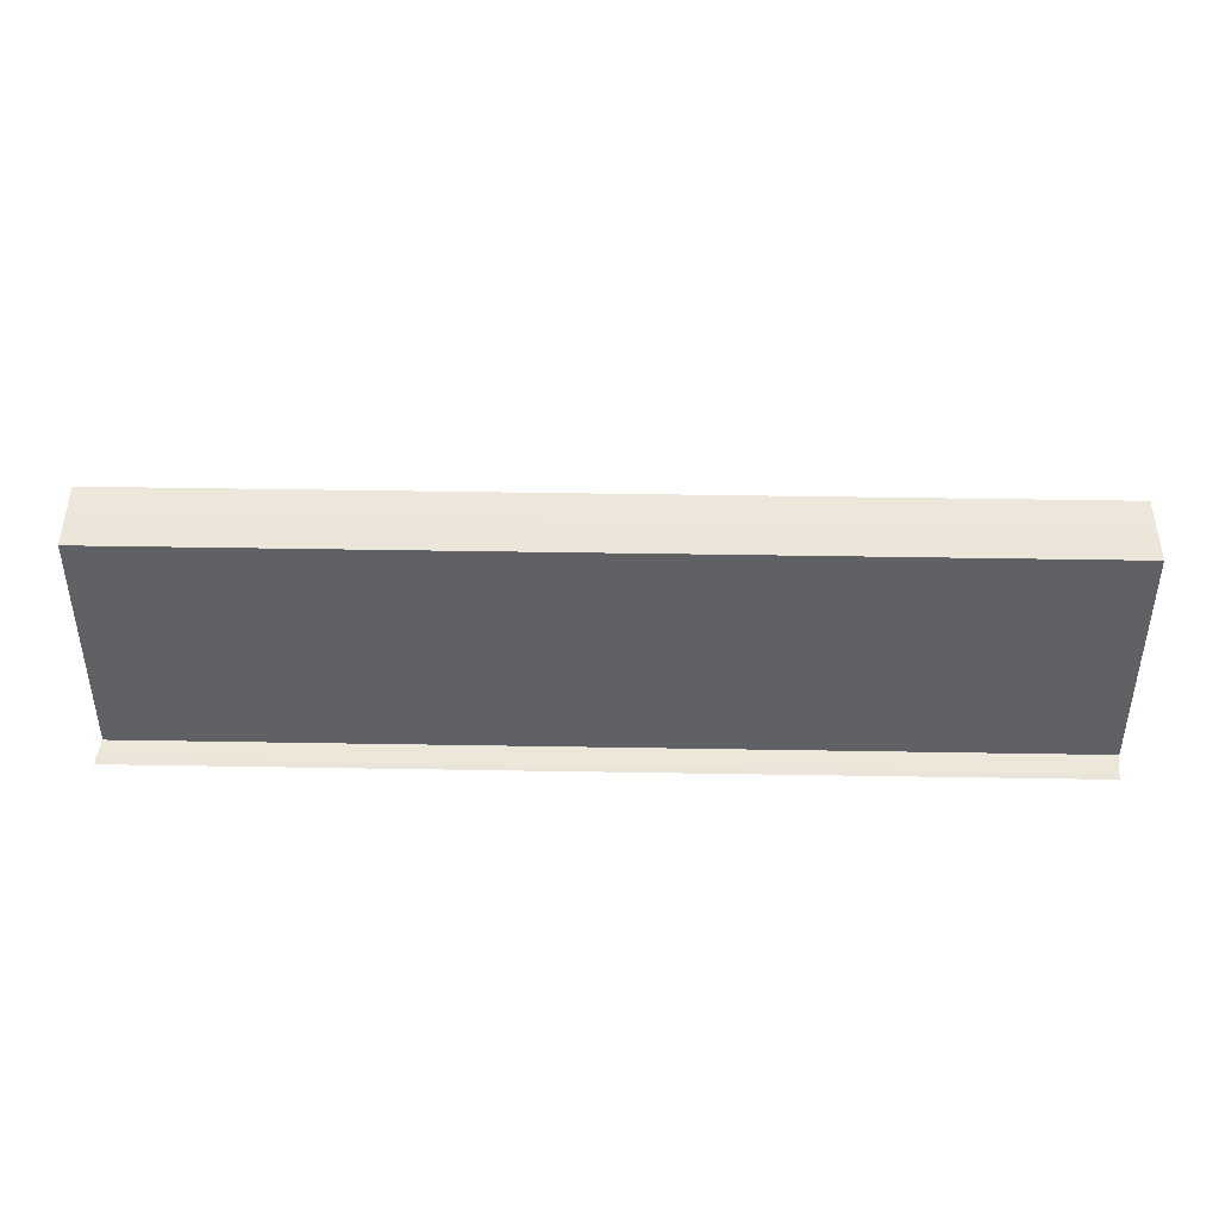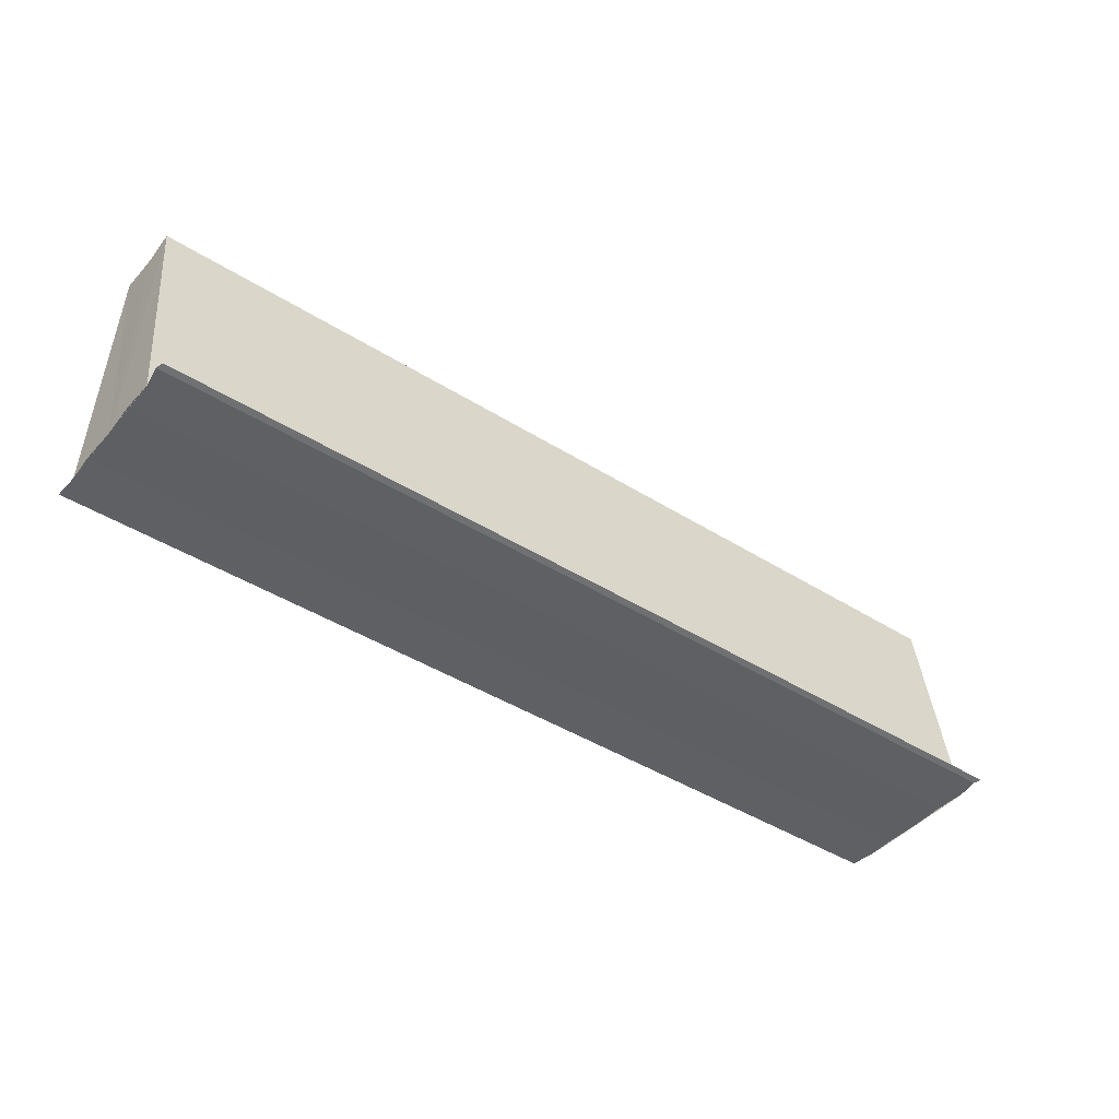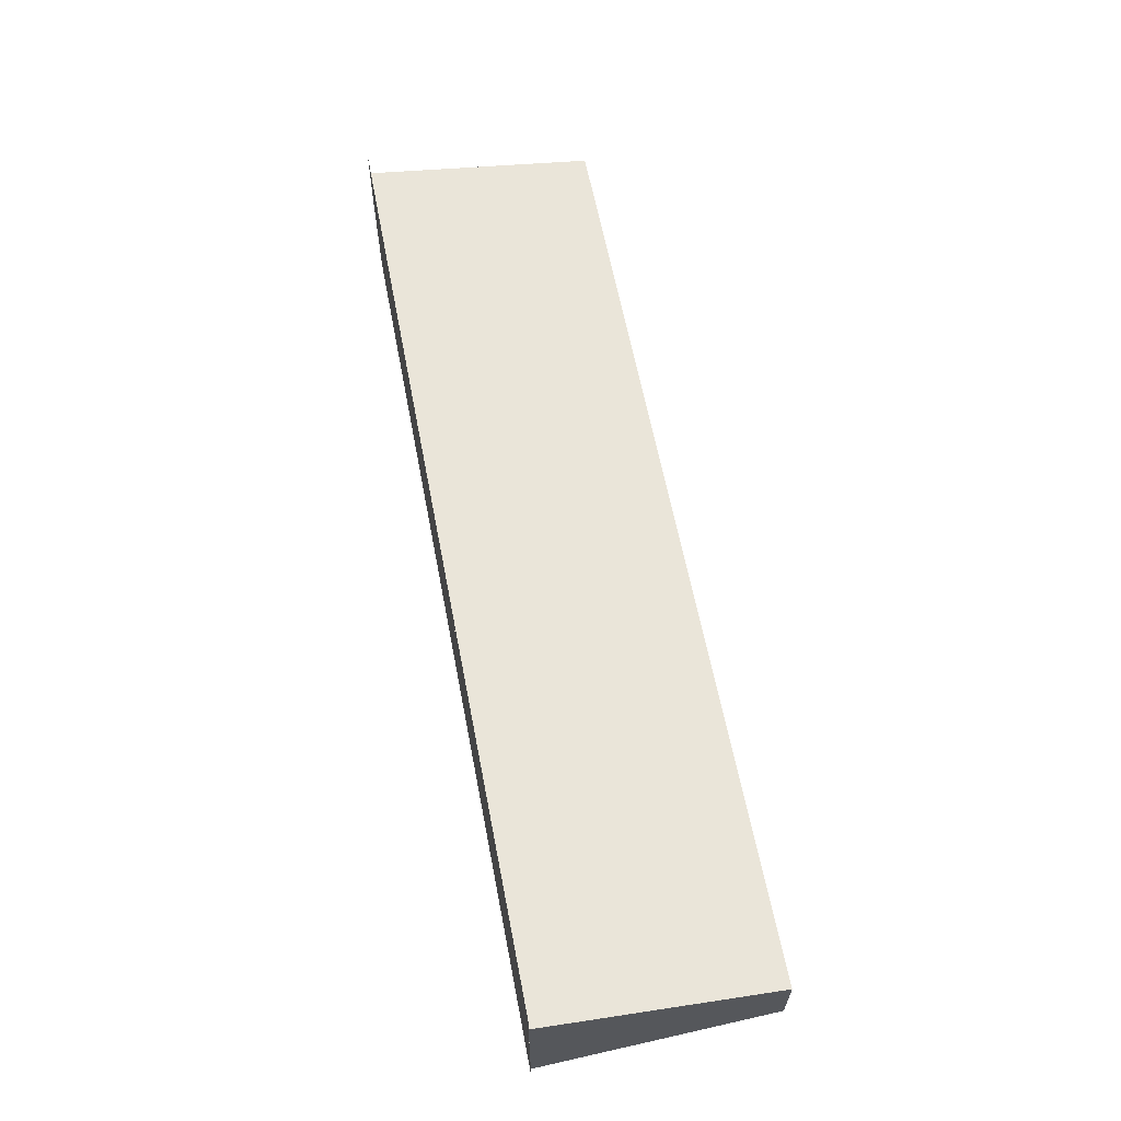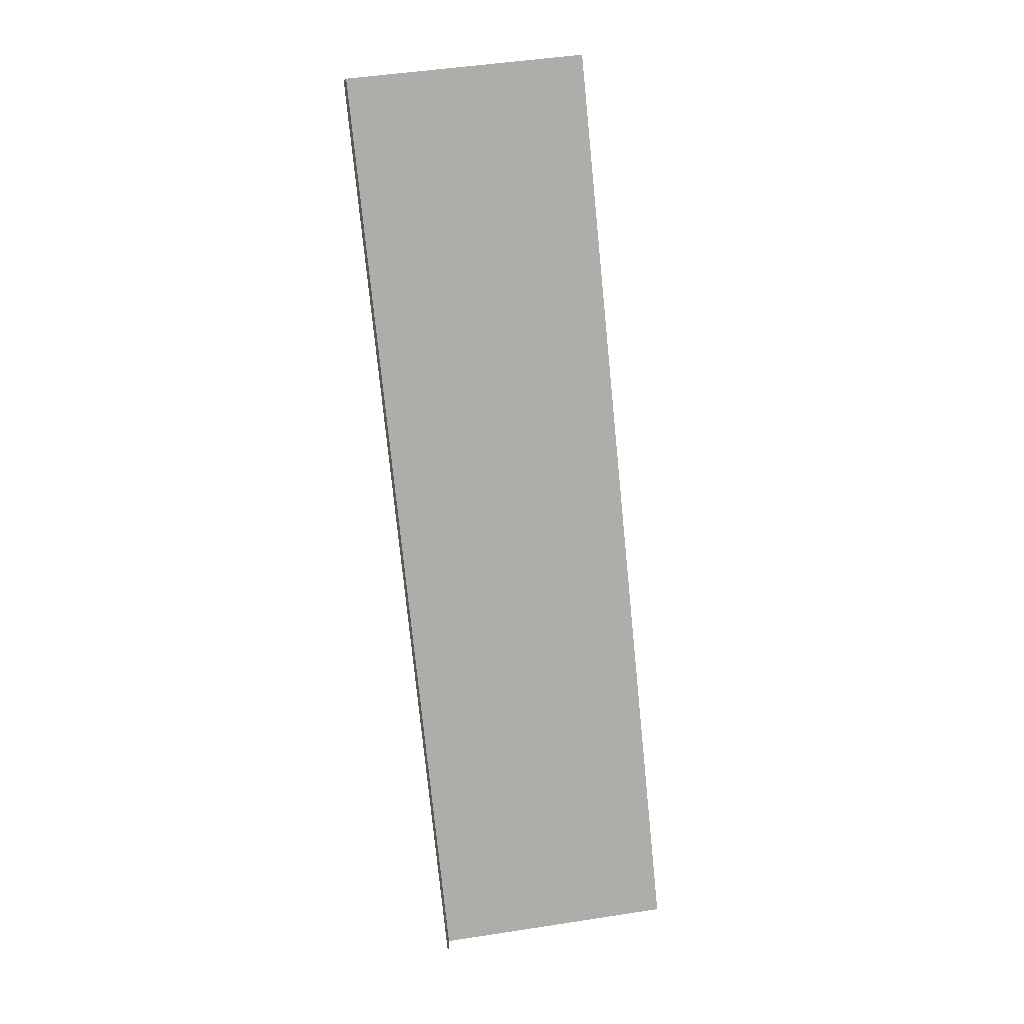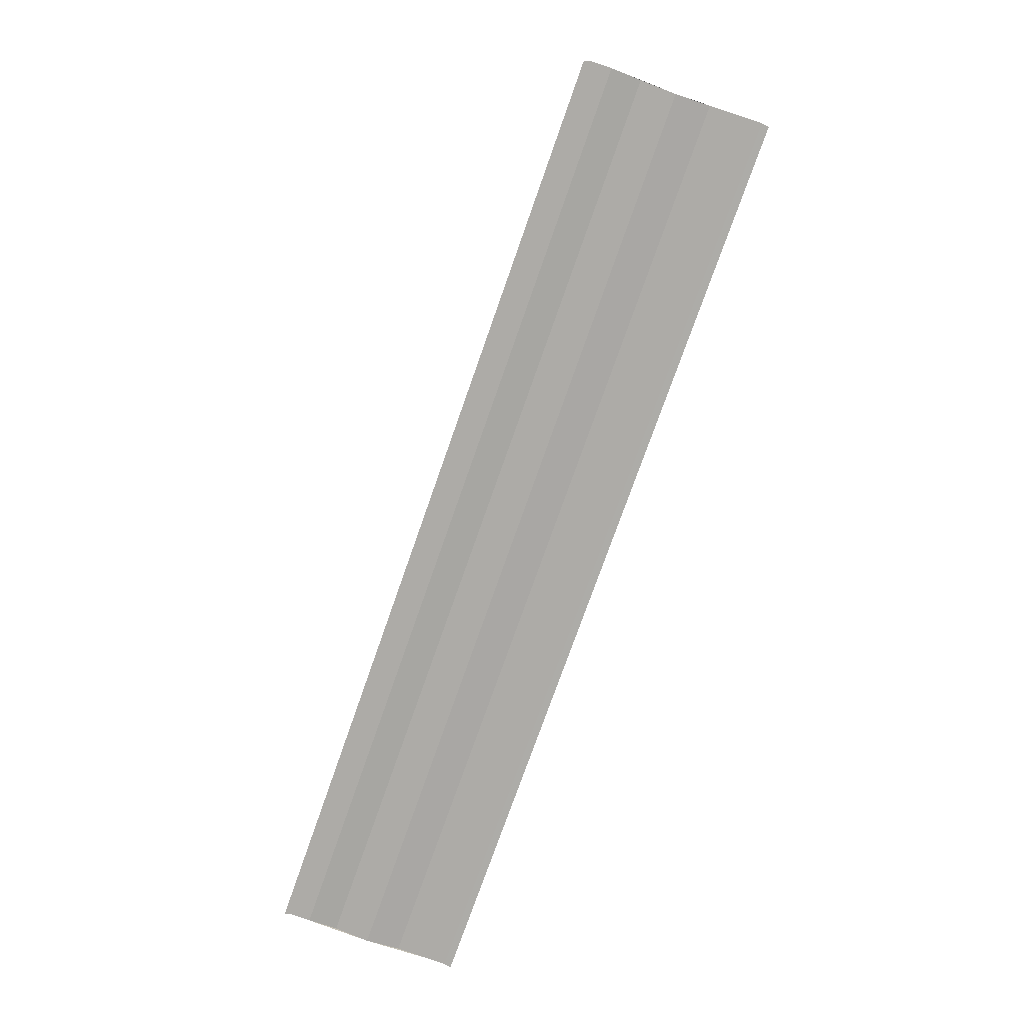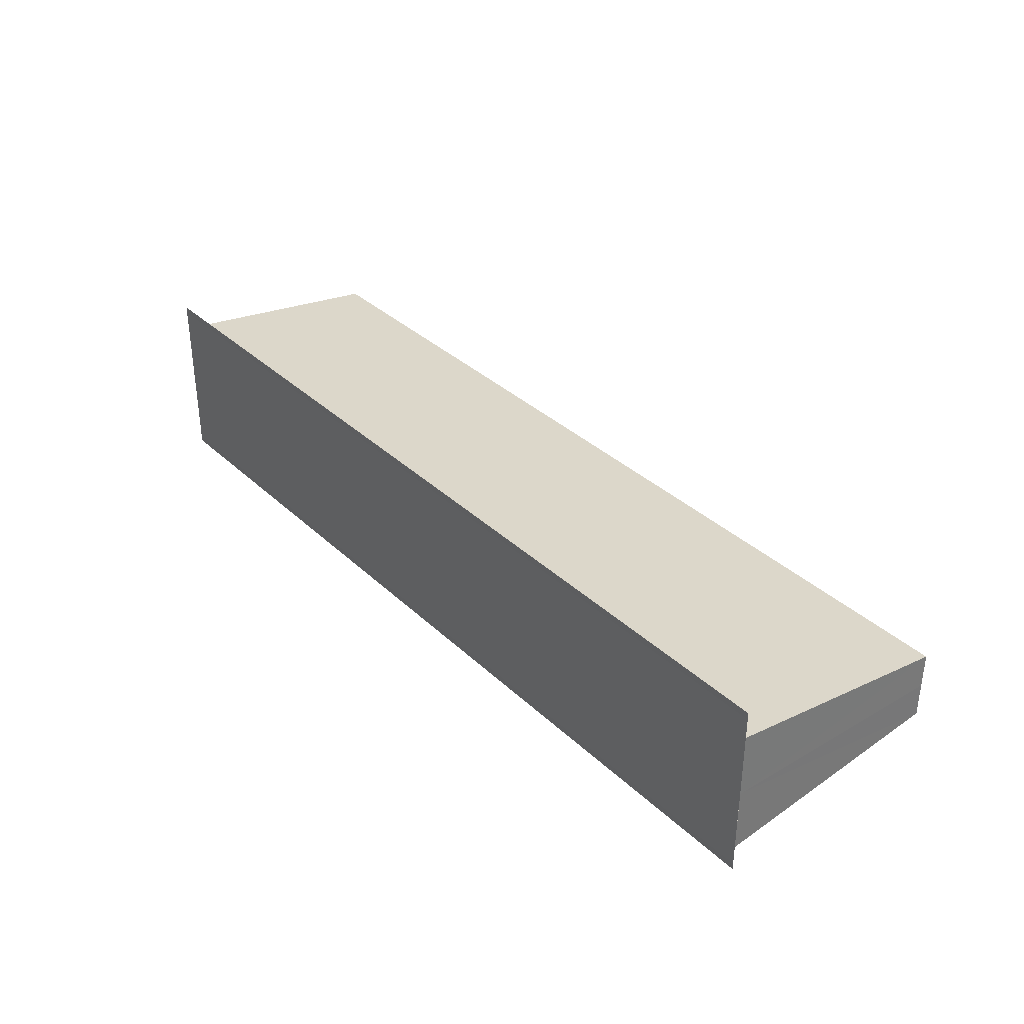
<metadata>
{"format":"obj","ext":"obj","renderer":"f3d","projection":"perspective","resolution":1024,"background":"white","views":[{"elev":49.4,"azim":1.0,"up":"+Y"},{"elev":-43.3,"azim":143.3,"up":"+Y"},{"elev":61.4,"azim":79.2,"up":"+Z"},{"elev":-76.3,"azim":95.6,"up":"+Z"},{"elev":-75.7,"azim":-109.3,"up":"+Y"},{"elev":34.6,"azim":51.1,"up":"+Z"}]}
</metadata>
<code>
o 416
v 2207 1876 14.08
v 2207 1876 14.08
v 2207 1876 14.08
v 2207 1876 14.08
v 2207 1876 14.08
v 2207 1876 14.08
v 2207 1876 14.08
v 2207 1876 14.08
v 2207 1876 14.08
v 2207 1876 14.08
v 2207 1876 14.08
v 2207 1876 14.08
v 2207 1876 14.08
v 2207 1876 14.08
v 2207 1876 14.08
v 2207 1876 14.08
v 2207 1876 14.08
v 2207 1876 14.08
v 2207 1876 14.08
v 2207 1876 14.08
v 2207 1876 14.08
v 2207 1876 14.08
v 2207 1876 14.08
v 2207 1876 14.08
v 2207 1876 14.08
v 2207 1876 14.08
v 2207 1876 14.08
v 2207 1876 14.08
v 2207 1876 14.08
v 2207 1876 14.08
v 2207 1876 14.08
v 2207 1876 14.08
v 2207 1876 14.08
v 2207 1876 14.08
v 2207 1876 14.08
v 2207 1876 14.08
v 2207 1876 14.08
v 2207 1876 14.08
v 2207 1876 14.08
v 2207 1876 14.08
v 2207 1876 14.08
v 2207 1876 14.08
v 2207 1876 14.08
v 2207 1876 14.08
v 2207 1876 14.08
v 2207 1876 14.08
v 2207 1876 14.08
v 2207 1876 14.08
v 2207 1876 14.08
v 2207 1876 14.08
v 2207 1876 14.08
v 2207 1876 14.08
v 2207 1876 14.08
v 2207 1876 14.08
v 2207 1876 14.08
v 2207 1876 14.08
v 2207 1876 14.08
v 2207 1876 14.08
v 2207 1876 14.08
f 1 2 3
f 4 1 5
f 5 6 7
f 7 8 9
f 10 8 11
f 10 12 8
f 10 11 13
f 10 13 14
f 15 13 16
f 17 12 18
f 19 12 18
f 20 21 17
f 22 21 19
f 22 23 19
f 19 24 25
f 26 27 15
f 26 28 15
f 29 28 30
f 15 31 32
f 30 31 32
f 33 34 35
f 36 34 37
f 37 38 39
f 35 38 39
f 40 41 35
f 42 41 43
f 41 10 43
f 43 10 44
f 10 45 44
f 45 46 47
f 44 45 47
f 47 14 48
f 44 48 49
f 44 49 50
f 44 50 51
f 44 51 52
f 53 14 54
f 53 55 56
f 57 58 53
f 57 59 53

</code>
